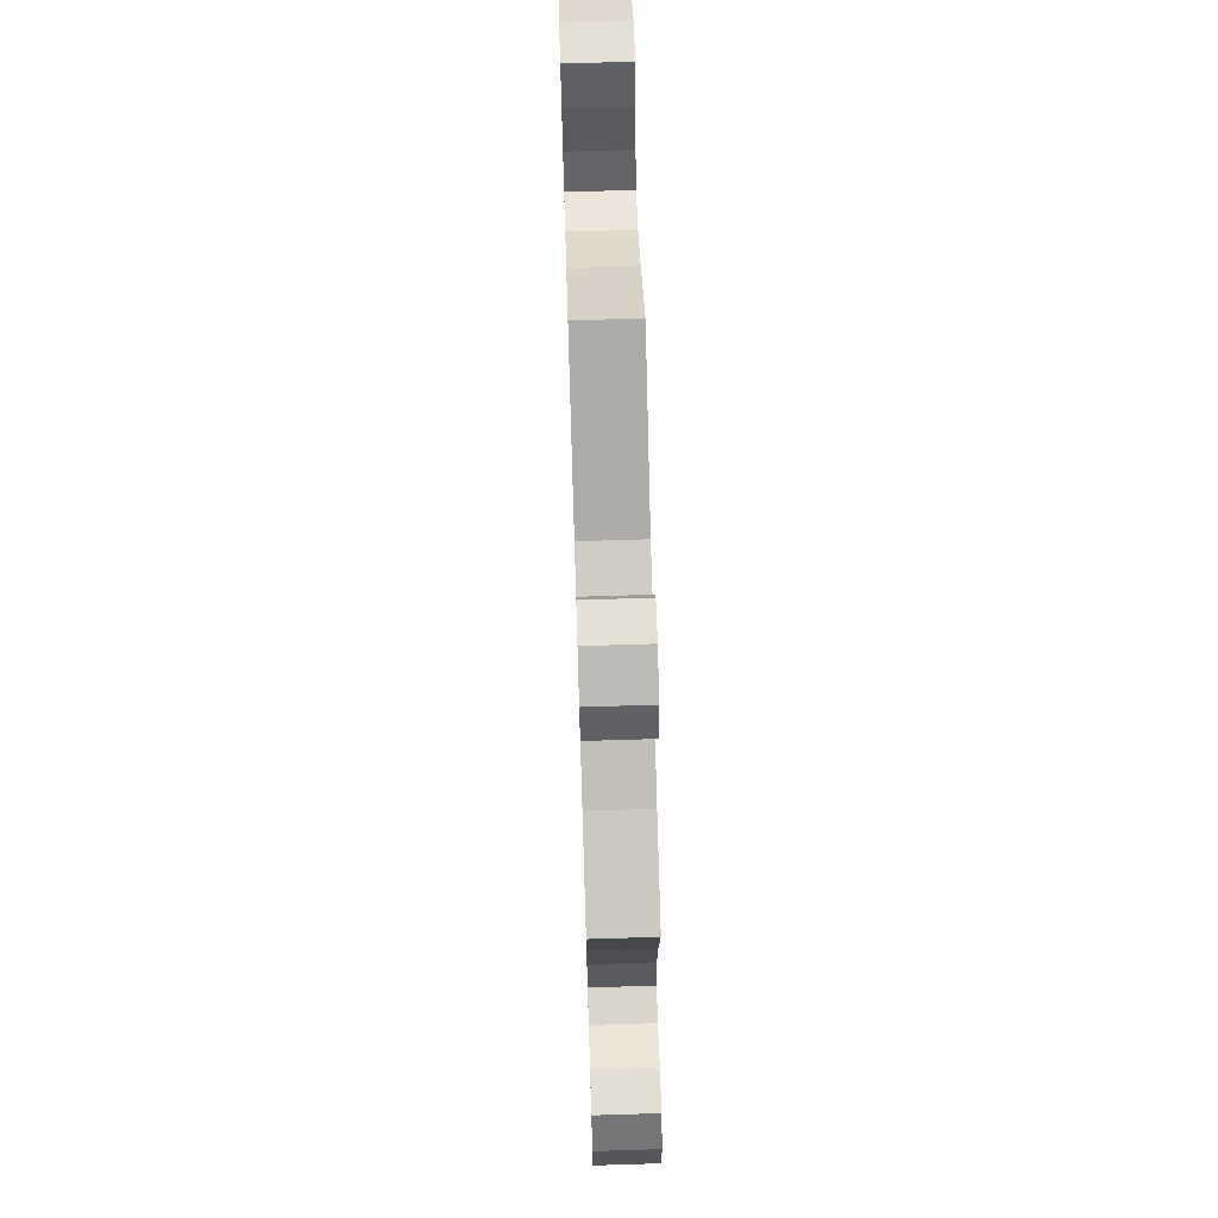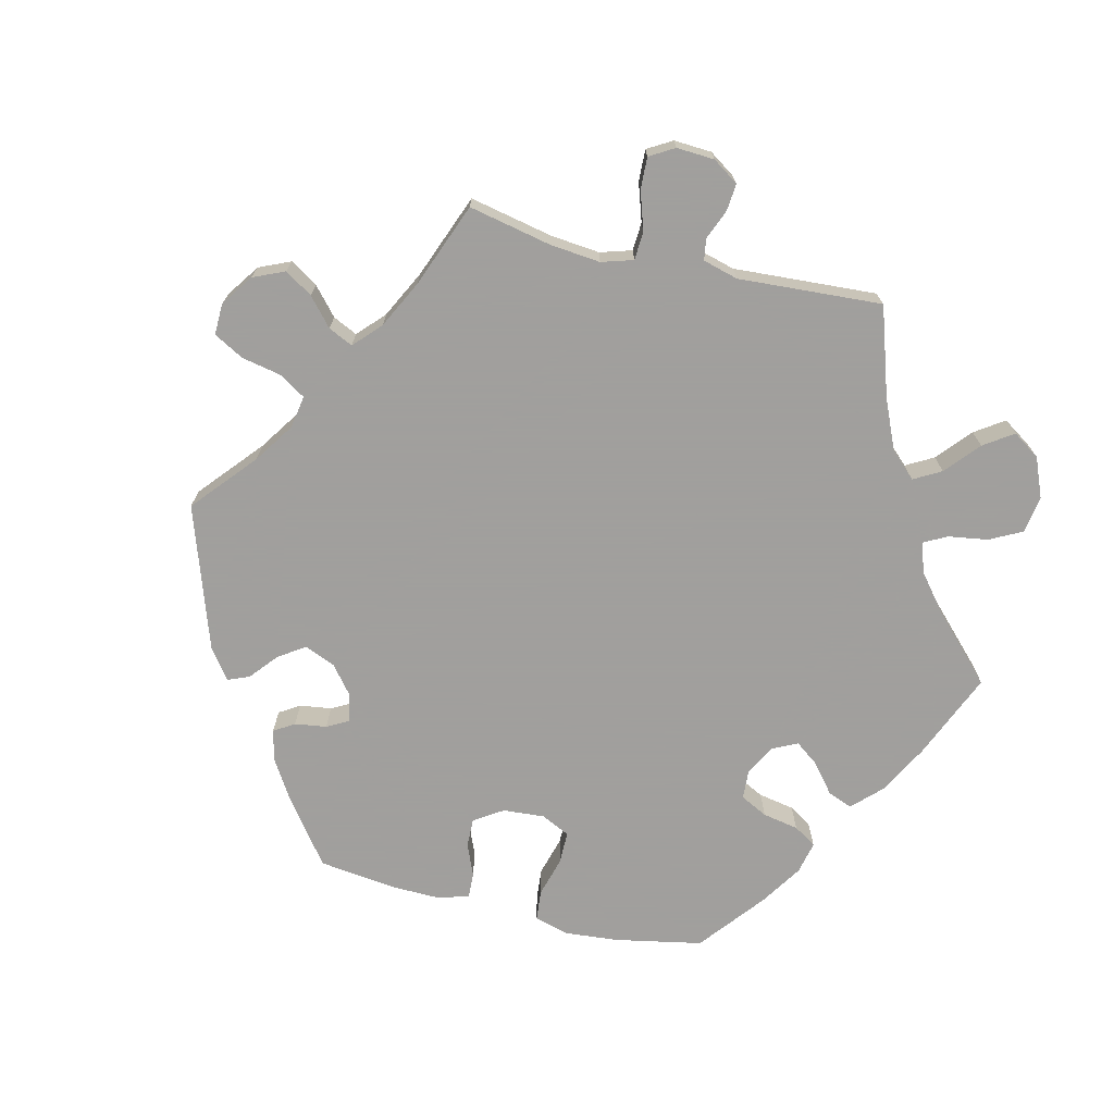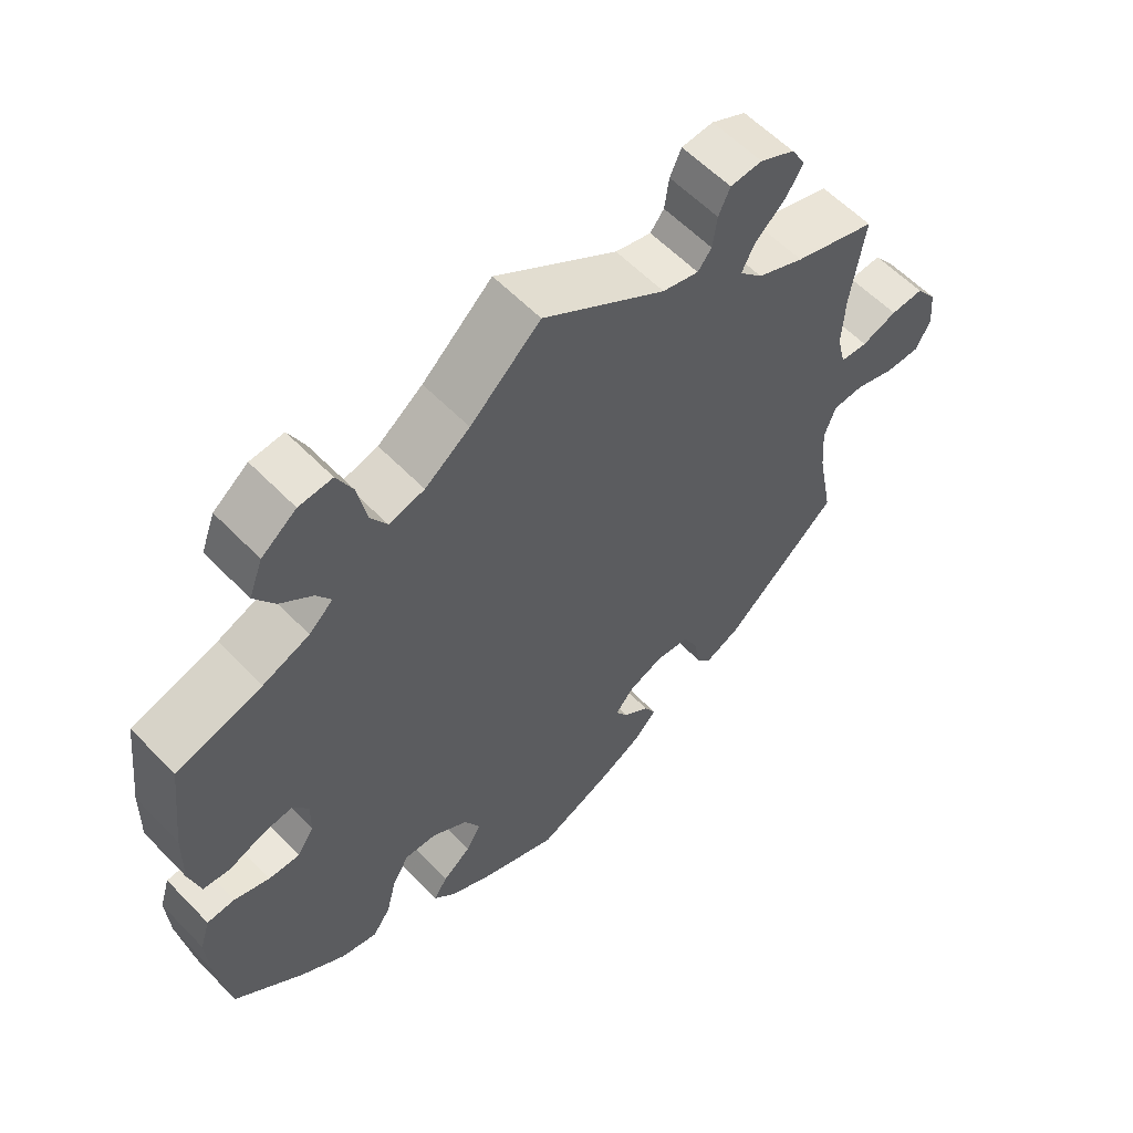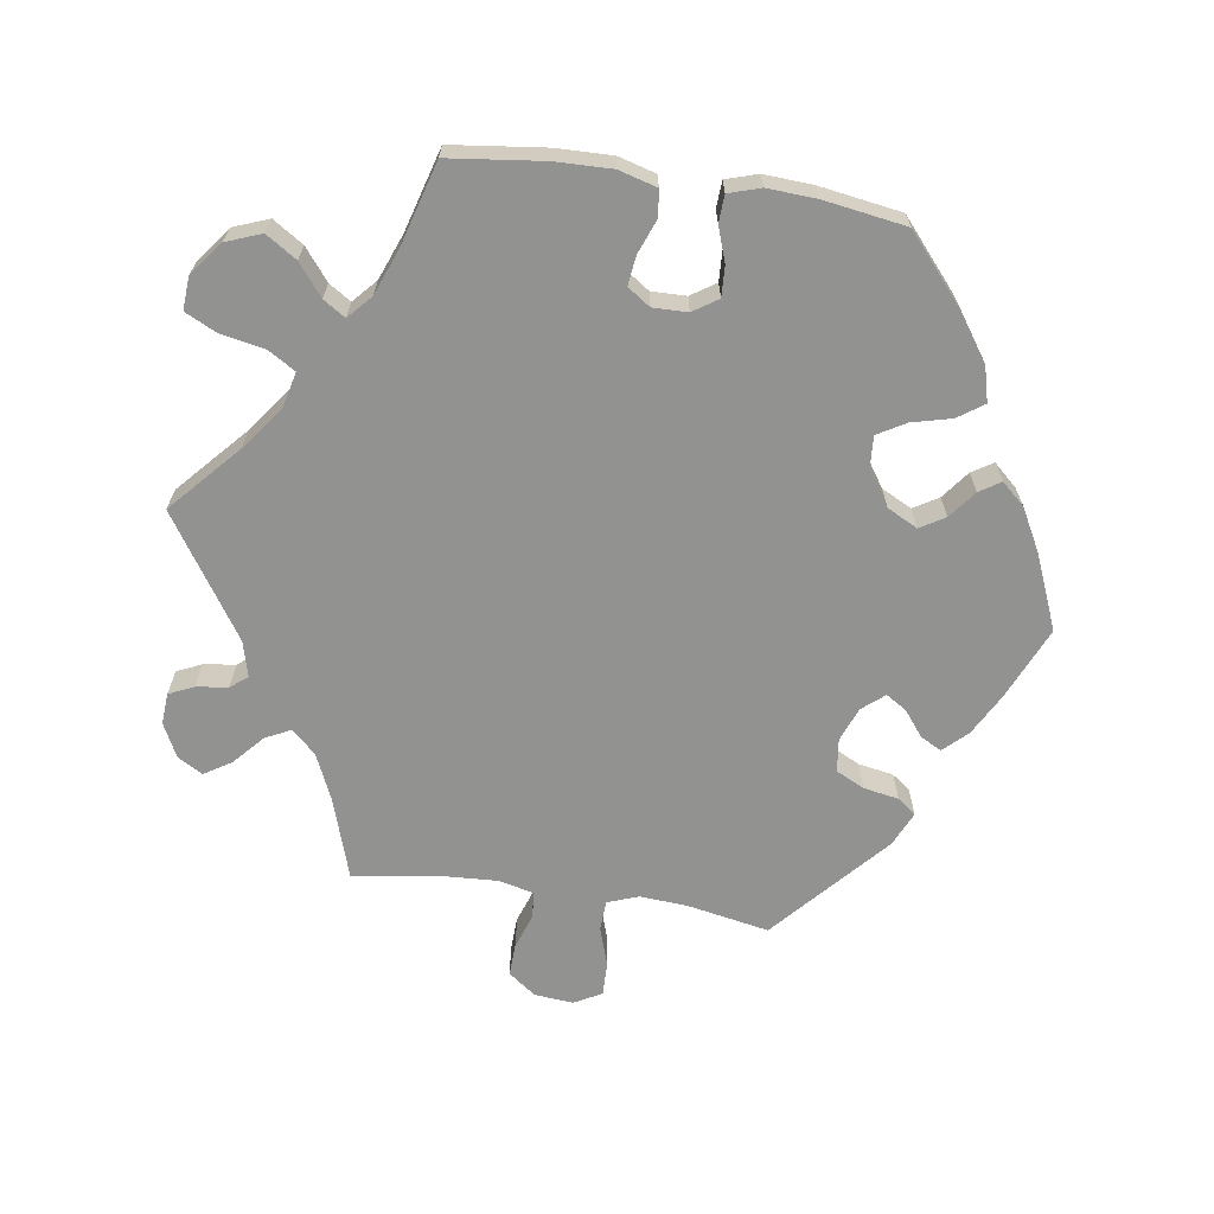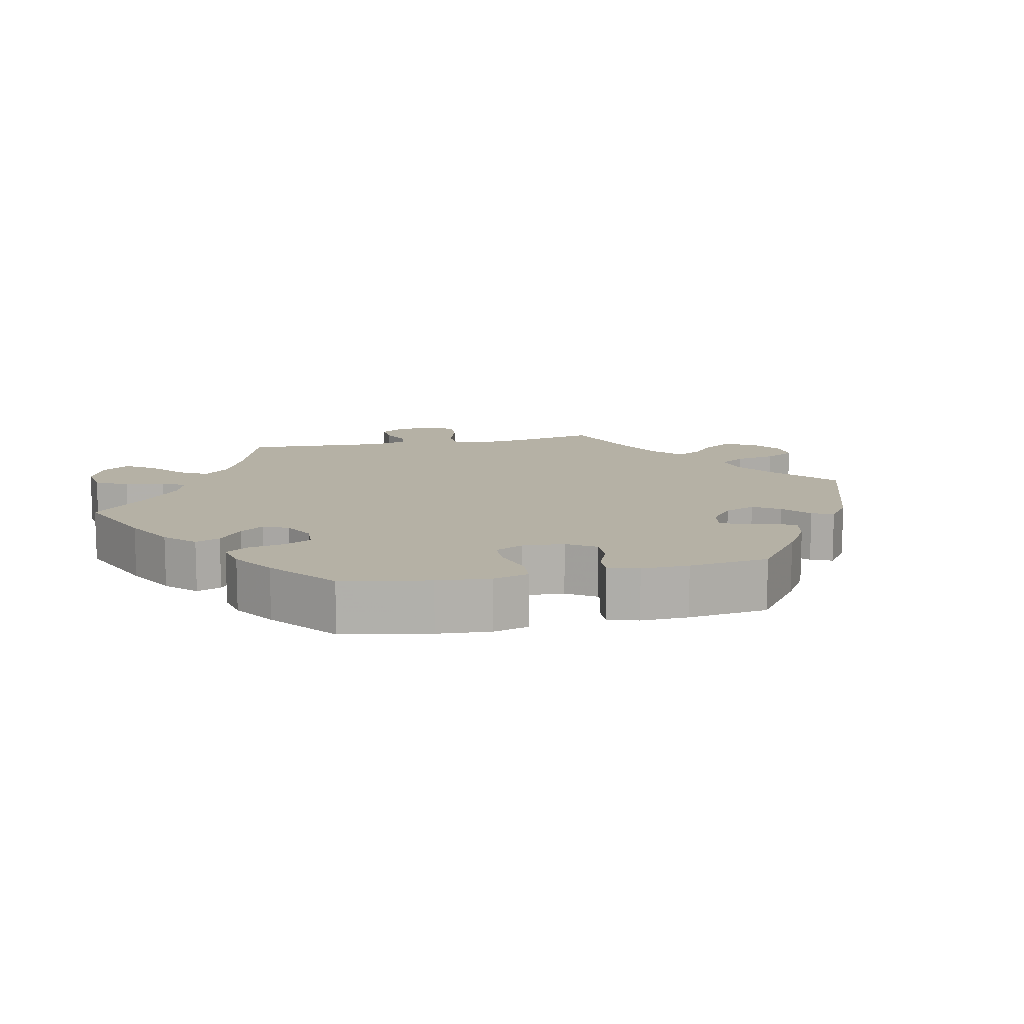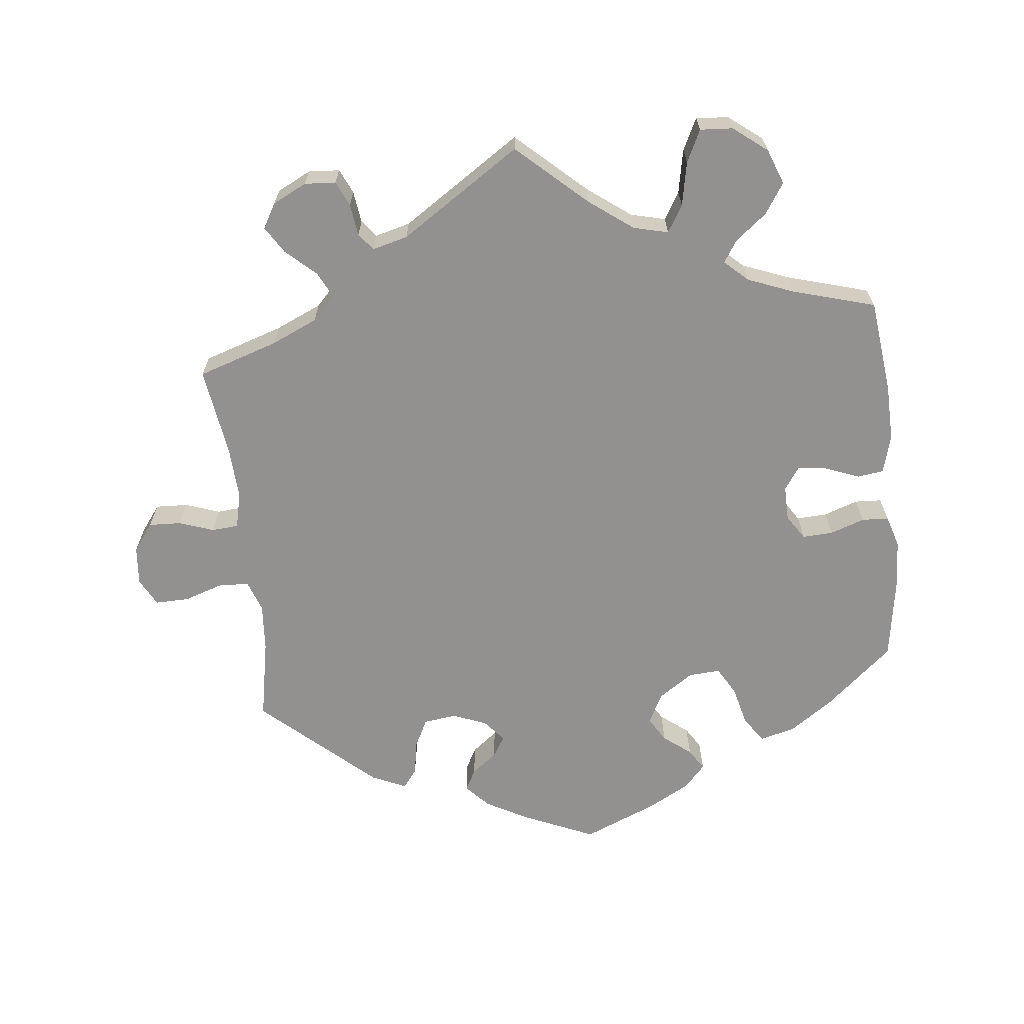
<metadata>
{"format":"obj","ext":"obj","renderer":"f3d","projection":"perspective","resolution":1024,"background":"white","views":[{"elev":69.9,"azim":-91.8,"up":"+Z"},{"elev":-71.5,"azim":-43.3,"up":"+Y"},{"elev":58.7,"azim":136.5,"up":"+Z"},{"elev":-66.2,"azim":81.5,"up":"+Y"},{"elev":11.8,"azim":137.6,"up":"+Y"},{"elev":-66.1,"azim":6.2,"up":"+Y"}]}
</metadata>
<code>
v -0.387 0.07 0.326
v -0.322 0.07 0.355
v -0.29 0.07 0.389
v -0.308 0.07 0.425
v -0.35 0.07 0.463
v -0.374 0.07 0.501
v -0.354 0.07 0.536
v -0.306 0.07 0.56
v -0.262 0.07 0.557
v -0.246 0.07 0.522
v -0.24 0.07 0.477
v -0.221 0.07 0.453
v -0.171 0.07 0.466
v -0.001 0.07 0.578
v 0.096 0.07 0.49
v 0.158 0.07 0.444
v 0.207 0.07 0.432
v 0.23 0.07 0.47
v 0.242 0.07 0.532
v 0.264 0.07 0.577
v 0.31 0.07 0.574
v 0.358 0.07 0.537
v 0.377 0.07 0.487
v 0.349 0.07 0.444
v 0.305 0.07 0.409
v 0.285 0.07 0.378
v 0.318 0.07 0.348
v 0.382 0.07 0.323
v 0.5 0.07 0.289
v 0.516 0.07 0.156
v 0.518 0.07 0.076
v 0.503 0.07 0.022
v 0.466 0.07 0.017
v 0.417 0.07 0.036
v 0.376 0.07 0.041
v 0.354 0.07 0.009
v 0.355 0.07 -0.04
v 0.378 0.07 -0.075
v 0.421 0.07 -0.073
v 0.47 0.07 -0.056
v 0.508 0.07 -0.058
v 0.522 0.07 -0.103
v 0.518 0.07 -0.173
v 0.5 0.07 -0.289
v 0.405 0.07 -0.371
v 0.343 0.07 -0.414
v 0.293 0.07 -0.427
v 0.268 0.07 -0.391
v 0.254 0.07 -0.335
v 0.231 0.07 -0.295
v 0.186 0.07 -0.298
v 0.137 0.07 -0.331
v 0.115 0.07 -0.374
v 0.136 0.07 -0.409
v 0.175 0.07 -0.439
v 0.194 0.07 -0.469
v 0.164 0.07 -0.502
v 0.105 0.07 -0.534
v 0 0.07 -0.578
v -0.103 0.07 -0.533
v -0.162 0.07 -0.501
v -0.193 0.07 -0.468
v -0.177 0.07 -0.438
v -0.141 0.07 -0.41
v -0.123 0.07 -0.381
v -0.149 0.07 -0.35
v -0.197 0.07 -0.331
v -0.244 0.07 -0.337
v -0.264 0.07 -0.377
v -0.273 0.07 -0.427
v -0.293 0.07 -0.453
v -0.342 0.07 -0.431
v -0.501 0.07 -0.289
v -0.479 0.07 -0.174
v -0.474 0.07 -0.106
v -0.49 0.07 -0.062
v -0.533 0.07 -0.06
v -0.588 0.07 -0.078
v -0.636 0.07 -0.079
v -0.657 0.07 -0.04
v -0.652 0.07 0.015
v -0.623 0.07 0.054
v -0.577 0.07 0.052
v -0.528 0.07 0.035
v -0.49 0.07 0.038
v -0.478 0.07 0.088
v -0.482 0.07 0.163
v -0.501 0.07 0.289
v -0.387 0 0.326
v -0.322 0 0.355
v -0.29 0 0.389
v -0.308 0 0.425
v -0.35 0 0.463
v -0.374 0 0.501
v -0.354 0 0.536
v -0.306 0 0.56
v -0.262 0 0.557
v -0.246 0 0.522
v -0.24 0 0.477
v -0.221 0 0.453
v -0.171 0 0.466
v -0.001 0 0.578
v 0.096 0 0.49
v 0.158 0 0.444
v 0.207 0 0.432
v 0.23 0 0.47
v 0.242 0 0.532
v 0.264 0 0.577
v 0.31 0 0.574
v 0.358 0 0.537
v 0.377 0 0.487
v 0.349 0 0.444
v 0.305 0 0.409
v 0.285 0 0.378
v 0.318 0 0.348
v 0.382 0 0.323
v 0.5 0 0.289
v 0.516 0 0.156
v 0.518 0 0.076
v 0.503 0 0.022
v 0.466 0 0.017
v 0.417 0 0.036
v 0.376 0 0.041
v 0.354 0 0.009
v 0.355 0 -0.04
v 0.378 0 -0.075
v 0.421 0 -0.073
v 0.47 0 -0.056
v 0.508 0 -0.058
v 0.522 0 -0.103
v 0.518 0 -0.173
v 0.5 0 -0.289
v 0.405 0 -0.371
v 0.343 0 -0.414
v 0.293 0 -0.427
v 0.268 0 -0.391
v 0.254 0 -0.335
v 0.231 0 -0.295
v 0.186 0 -0.298
v 0.137 0 -0.331
v 0.115 0 -0.374
v 0.136 0 -0.409
v 0.175 0 -0.439
v 0.194 0 -0.469
v 0.164 0 -0.502
v 0.105 0 -0.534
v 0 0 -0.578
v -0.103 0 -0.533
v -0.162 0 -0.501
v -0.193 0 -0.468
v -0.177 0 -0.438
v -0.141 0 -0.41
v -0.123 0 -0.381
v -0.149 0 -0.35
v -0.197 0 -0.331
v -0.244 0 -0.337
v -0.264 0 -0.377
v -0.273 0 -0.427
v -0.293 0 -0.453
v -0.342 0 -0.431
v -0.501 0 -0.289
v -0.479 0 -0.174
v -0.474 0 -0.106
v -0.49 0 -0.062
v -0.533 0 -0.06
v -0.588 0 -0.078
v -0.636 0 -0.079
v -0.657 0 -0.04
v -0.652 0 0.015
v -0.623 0 0.054
v -0.577 0 0.052
v -0.528 0 0.035
v -0.49 0 0.038
v -0.478 0 0.088
v -0.482 0 0.163
v -0.501 0 0.289
f 87 88 1
f 86 87 1 2
f 85 86 2 3
f 81 82 83 84
f 81 84 85
f 80 81 85
f 77 78 79 80
f 76 77 80 85
f 75 76 85 3
f 71 72 73 74
f 69 70 71 74
f 68 69 74 75
f 67 68 75 3
f 61 62 63 64
f 61 64 65
f 60 61 65
f 59 60 65
f 58 59 65
f 57 58 65 66
f 54 55 56 57
f 53 54 57 66
f 46 47 48 49
f 46 49 50
f 45 46 50
f 44 45 50
f 43 44 50
f 42 43 50 51
f 39 40 41 42
f 38 39 42 51
f 31 32 33 34
f 31 34 35
f 28 29 30 31
f 27 28 31 35
f 26 27 35 36
f 22 23 24 25
f 22 25 26
f 21 22 26
f 18 19 20 21
f 17 18 21 26
f 16 17 26 36
f 13 14 15
f 12 13 15 16
f 8 9 10 11
f 8 11 12
f 7 8 12
f 4 5 6 7
f 3 4 7 12
f 52 53 66 67
f 37 38 51 52
f 36 37 52 67
f 16 36 67
f 3 12 16 67
f 89 176 175
f 90 89 175 174
f 91 90 174 173
f 172 171 170 169
f 173 172 169
f 173 169 168
f 168 167 166 165
f 173 168 165 164
f 91 173 164 163
f 162 161 160 159
f 162 159 158 157
f 163 162 157 156
f 91 163 156 155
f 152 151 150 149
f 153 152 149
f 153 149 148
f 153 148 147
f 153 147 146
f 154 153 146 145
f 145 144 143 142
f 154 145 142 141
f 137 136 135 134
f 138 137 134
f 138 134 133
f 138 133 132
f 138 132 131
f 139 138 131 130
f 130 129 128 127
f 139 130 127 126
f 122 121 120 119
f 123 122 119
f 119 118 117 116
f 123 119 116 115
f 124 123 115 114
f 113 112 111 110
f 114 113 110
f 114 110 109
f 109 108 107 106
f 114 109 106 105
f 124 114 105 104
f 103 102 101
f 104 103 101 100
f 99 98 97 96
f 100 99 96
f 100 96 95
f 95 94 93 92
f 100 95 92 91
f 155 154 141 140
f 140 139 126 125
f 155 140 125 124
f 155 124 104
f 155 104 100 91
f 1 89 90 2
f 2 90 91 3
f 3 91 92 4
f 4 92 93 5
f 5 93 94 6
f 6 94 95 7
f 7 95 96 8
f 8 96 97 9
f 9 97 98 10
f 10 98 99 11
f 11 99 100 12
f 12 100 101 13
f 13 101 102 14
f 14 102 103 15
f 15 103 104 16
f 16 104 105 17
f 17 105 106 18
f 18 106 107 19
f 19 107 108 20
f 20 108 109 21
f 21 109 110 22
f 22 110 111 23
f 23 111 112 24
f 24 112 113 25
f 25 113 114 26
f 26 114 115 27
f 27 115 116 28
f 28 116 117 29
f 29 117 118 30
f 30 118 119 31
f 31 119 120 32
f 32 120 121 33
f 33 121 122 34
f 34 122 123 35
f 35 123 124 36
f 36 124 125 37
f 37 125 126 38
f 38 126 127 39
f 39 127 128 40
f 40 128 129 41
f 41 129 130 42
f 42 130 131 43
f 43 131 132 44
f 44 132 133 45
f 45 133 134 46
f 46 134 135 47
f 47 135 136 48
f 48 136 137 49
f 49 137 138 50
f 50 138 139 51
f 51 139 140 52
f 52 140 141 53
f 53 141 142 54
f 54 142 143 55
f 55 143 144 56
f 56 144 145 57
f 57 145 146 58
f 58 146 147 59
f 59 147 148 60
f 60 148 149 61
f 61 149 150 62
f 62 150 151 63
f 63 151 152 64
f 64 152 153 65
f 65 153 154 66
f 66 154 155 67
f 67 155 156 68
f 68 156 157 69
f 69 157 158 70
f 70 158 159 71
f 71 159 160 72
f 72 160 161 73
f 73 161 162 74
f 74 162 163 75
f 75 163 164 76
f 76 164 165 77
f 77 165 166 78
f 78 166 167 79
f 79 167 168 80
f 80 168 169 81
f 81 169 170 82
f 82 170 171 83
f 83 171 172 84
f 84 172 173 85
f 85 173 174 86
f 86 174 175 87
f 87 175 176 88
f 88 176 89 1

</code>
